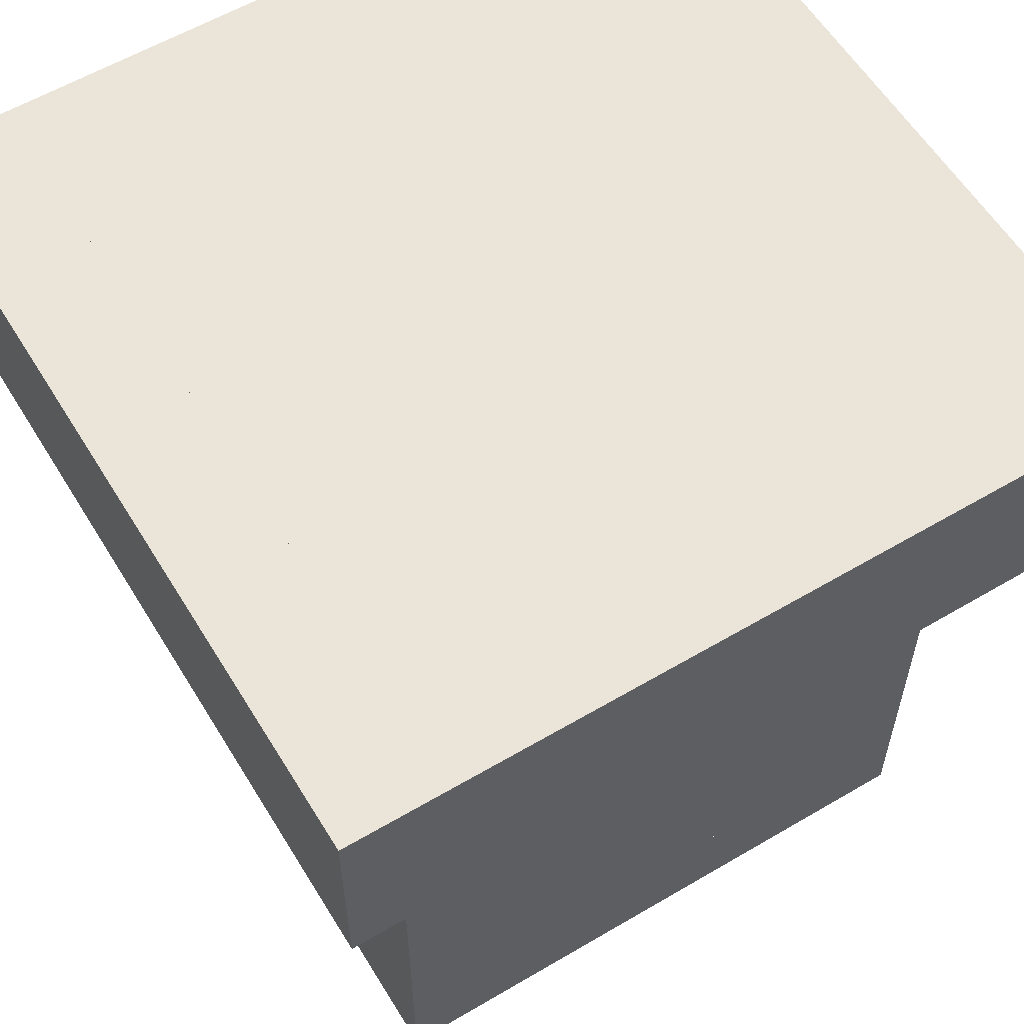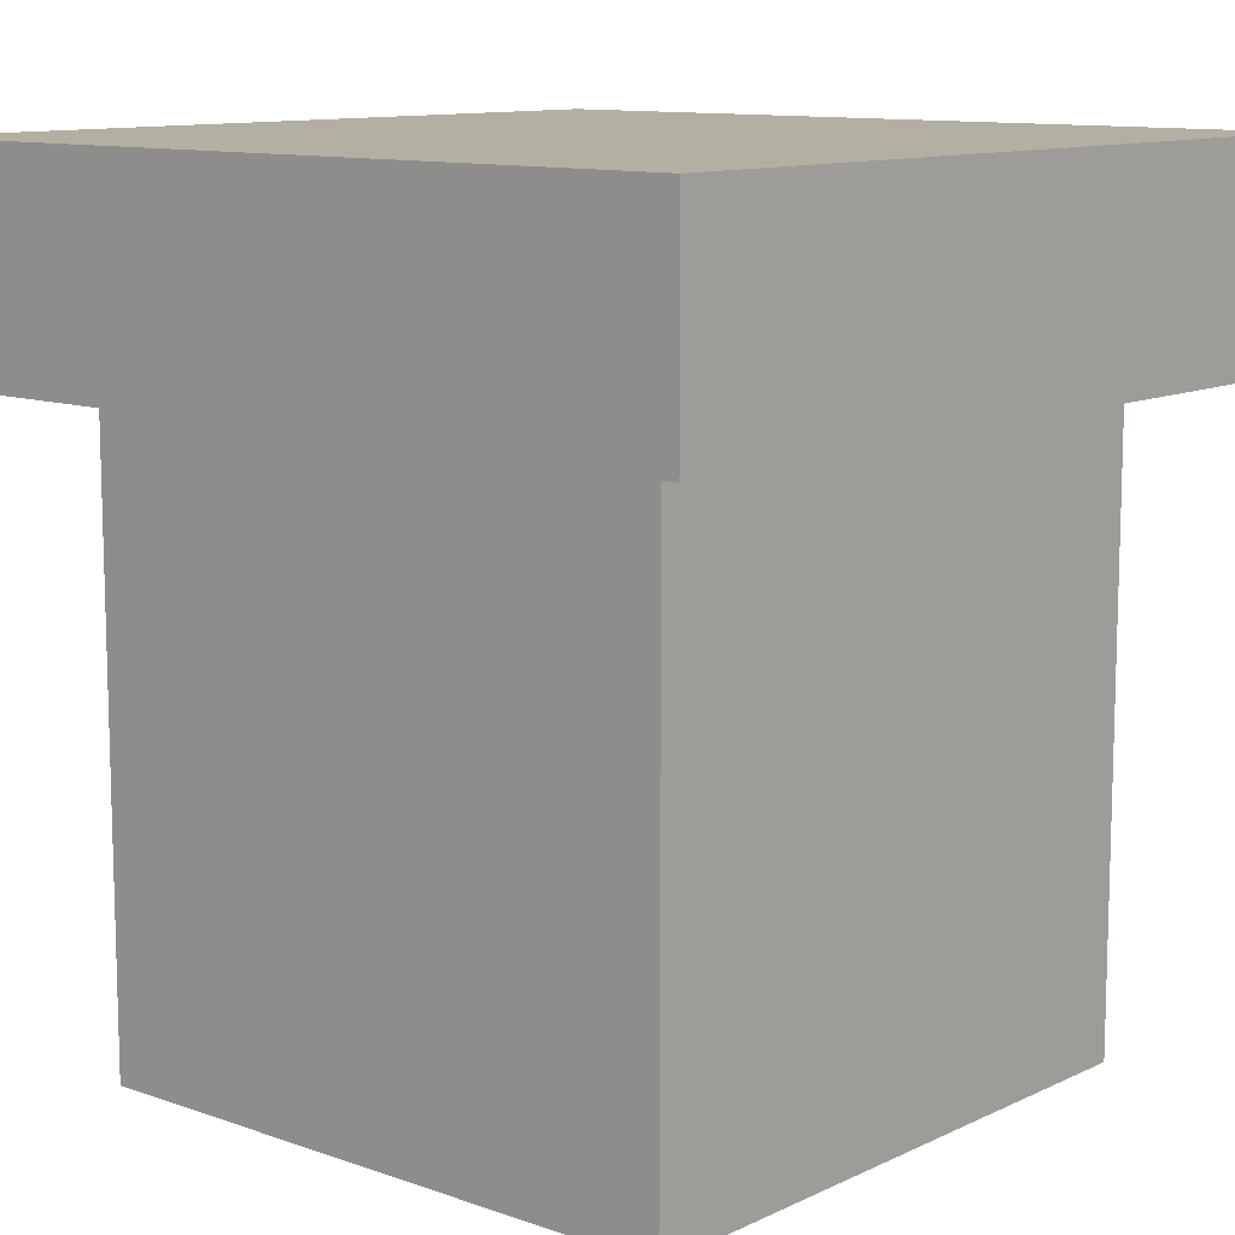
<metadata>
{"format":"obj","ext":"obj","renderer":"f3d","projection":"perspective","resolution":1024,"background":"white","views":[{"elev":58.7,"azim":-31.3,"up":"+Y"},{"elev":11.1,"azim":40.9,"up":"+Y"}]}
</metadata>
<code>
o empty
v -0.5 0.25 0.375
v -0.5 0.5 0.375
v -0.5 0.25 -0.5
v -0.5 0.5 -0.5
v -0.375 0.25 0.375
v -0.375 0.5 0.375
v -0.375 0.25 -0.5
v -0.375 0.5 -0.5
v 0.375 0.25 0.5
v 0.375 0.5 0.5
v 0.375 0.25 -0.375
v 0.375 0.5 -0.375
v 0.5 0.25 0.5
v 0.5 0.5 0.5
v 0.5 0.25 -0.375
v 0.5 0.5 -0.375
v -0.5 0.25 0.5
v -0.5 0.5 0.5
v -0.5 0.25 0.375
v -0.5 0.5 0.375
v 0.375 0.25 0.5
v 0.375 0.5 0.5
v 0.375 0.25 0.375
v 0.375 0.5 0.375
v -0.375 0.25 -0.375
v -0.375 0.5 -0.375
v -0.375 0.25 -0.5
v -0.375 0.5 -0.5
v 0.5 0.25 -0.375
v 0.5 0.5 -0.375
v 0.5 0.25 -0.5
v 0.5 0.5 -0.5
v -0.375 -0.375 -0.25
v -0.375 0.25 -0.25
v -0.375 -0.375 -0.375
v -0.375 0.25 -0.375
v 0.25 -0.375 -0.25
v 0.25 0.25 -0.25
v 0.25 -0.375 -0.375
v 0.25 0.25 -0.375
v -0.25 -0.375 0.375
v -0.25 0.25 0.375
v -0.25 -0.375 0.25
v -0.25 0.25 0.25
v 0.375 -0.375 0.375
v 0.375 0.25 0.375
v 0.375 -0.375 0.25
v 0.375 0.25 0.25
v -0.375 -0.375 0.375
v -0.375 0.25 0.375
v -0.375 -0.375 -0.25
v -0.375 0.25 -0.25
v -0.25 -0.375 0.375
v -0.25 0.25 0.375
v -0.25 -0.375 -0.25
v -0.25 0.25 -0.25
v 0.25 -0.375 0.25
v 0.25 0.25 0.25
v 0.25 -0.375 -0.375
v 0.25 0.25 -0.375
v 0.375 -0.375 0.25
v 0.375 0.25 0.25
v 0.375 -0.375 -0.375
v 0.375 0.25 -0.375
v -0.375 -0.5 0.375
v -0.375 -0.375 0.375
v -0.375 -0.5 -0.375
v -0.375 -0.375 -0.375
v 0.375 -0.5 0.375
v 0.375 -0.375 0.375
v 0.375 -0.5 -0.375
v 0.375 -0.375 -0.375
f 1 2 4 3
f 3 4 8 7
f 7 8 6 5
f 5 6 2 1
f 3 7 5 1
f 8 4 2 6
f 9 10 12 11
f 11 12 16 15
f 15 16 14 13
f 13 14 10 9
f 11 15 13 9
f 16 12 10 14
f 17 18 20 19
f 19 20 24 23
f 23 24 22 21
f 21 22 18 17
f 19 23 21 17
f 24 20 18 22
f 25 26 28 27
f 27 28 32 31
f 31 32 30 29
f 29 30 26 25
f 27 31 29 25
f 32 28 26 30
f 33 34 36 35
f 35 36 40 39
f 39 40 38 37
f 37 38 34 33
f 35 39 37 33
f 40 36 34 38
f 41 42 44 43
f 43 44 48 47
f 47 48 46 45
f 45 46 42 41
f 43 47 45 41
f 48 44 42 46
f 49 50 52 51
f 51 52 56 55
f 55 56 54 53
f 53 54 50 49
f 51 55 53 49
f 56 52 50 54
f 57 58 60 59
f 59 60 64 63
f 63 64 62 61
f 61 62 58 57
f 59 63 61 57
f 64 60 58 62
f 65 66 68 67
f 67 68 72 71
f 71 72 70 69
f 69 70 66 65
f 67 71 69 65
f 72 68 66 70
o farmland_dry
v -0.5 0.25 0.375
v -0.5 0.5 0.375
v -0.5 0.25 -0.5
v -0.5 0.5 -0.5
v -0.375 0.25 0.375
v -0.375 0.5 0.375
v -0.375 0.25 -0.5
v -0.375 0.5 -0.5
v 0.375 0.25 0.5
v 0.375 0.5 0.5
v 0.375 0.25 -0.375
v 0.375 0.5 -0.375
v 0.5 0.25 0.5
v 0.5 0.5 0.5
v 0.5 0.25 -0.375
v 0.5 0.5 -0.375
v -0.5 0.25 0.5
v -0.5 0.5 0.5
v -0.5 0.25 0.375
v -0.5 0.5 0.375
v 0.375 0.25 0.5
v 0.375 0.5 0.5
v 0.375 0.25 0.375
v 0.375 0.5 0.375
v -0.375 0.25 -0.375
v -0.375 0.5 -0.375
v -0.375 0.25 -0.5
v -0.375 0.5 -0.5
v 0.5 0.25 -0.375
v 0.5 0.5 -0.375
v 0.5 0.25 -0.5
v 0.5 0.5 -0.5
v -0.375 -0.375 -0.25
v -0.375 0.25 -0.25
v -0.375 -0.375 -0.375
v -0.375 0.25 -0.375
v 0.25 -0.375 -0.25
v 0.25 0.25 -0.25
v 0.25 -0.375 -0.375
v 0.25 0.25 -0.375
v -0.25 -0.375 0.375
v -0.25 0.25 0.375
v -0.25 -0.375 0.25
v -0.25 0.25 0.25
v 0.375 -0.375 0.375
v 0.375 0.25 0.375
v 0.375 -0.375 0.25
v 0.375 0.25 0.25
v -0.375 -0.375 0.375
v -0.375 0.25 0.375
v -0.375 -0.375 -0.25
v -0.375 0.25 -0.25
v -0.25 -0.375 0.375
v -0.25 0.25 0.375
v -0.25 -0.375 -0.25
v -0.25 0.25 -0.25
v 0.25 -0.375 0.25
v 0.25 0.25 0.25
v 0.25 -0.375 -0.375
v 0.25 0.25 -0.375
v 0.375 -0.375 0.25
v 0.375 0.25 0.25
v 0.375 -0.375 -0.375
v 0.375 0.25 -0.375
v -0.375 -0.5 0.375
v -0.375 -0.375 0.375
v -0.375 -0.5 -0.375
v -0.375 -0.375 -0.375
v 0.375 -0.5 0.375
v 0.375 -0.375 0.375
v 0.375 -0.5 -0.375
v 0.375 -0.375 -0.375
v -0.375 0.5 0.375
v 0.375 0.5 -0.375
v 0.375 0.5 0.375
v -0.375 0.5 -0.375
f 73 74 76 75
f 75 76 80 79
f 79 80 78 77
f 77 78 74 73
f 75 79 77 73
f 80 76 74 78
f 81 82 84 83
f 83 84 88 87
f 87 88 86 85
f 85 86 82 81
f 83 87 85 81
f 88 84 82 86
f 89 90 92 91
f 91 92 96 95
f 95 96 94 93
f 93 94 90 89
f 91 95 93 89
f 96 92 90 94
f 97 98 100 99
f 99 100 104 103
f 103 104 102 101
f 101 102 98 97
f 99 103 101 97
f 104 100 98 102
f 105 106 108 107
f 107 108 112 111
f 111 112 110 109
f 109 110 106 105
f 107 111 109 105
f 112 108 106 110
f 113 114 116 115
f 115 116 120 119
f 119 120 118 117
f 117 118 114 113
f 115 119 117 113
f 120 116 114 118
f 121 122 124 123
f 123 124 128 127
f 127 128 126 125
f 125 126 122 121
f 123 127 125 121
f 128 124 122 126
f 129 130 132 131
f 131 132 136 135
f 135 136 134 133
f 133 134 130 129
f 131 135 133 129
f 136 132 130 134
f 137 138 140 139
f 139 140 144 143
f 143 144 142 141
f 141 142 138 137
f 139 143 141 137
f 144 140 138 142
f 147 145 148 146
o fertilized
v -0.5 0.25 0.375
v -0.5 0.5 0.375
v -0.5 0.25 -0.5
v -0.5 0.5 -0.5
v -0.375 0.25 0.375
v -0.375 0.5 0.375
v -0.375 0.25 -0.5
v -0.375 0.5 -0.5
v 0.375 0.25 0.5
v 0.375 0.5 0.5
v 0.375 0.25 -0.375
v 0.375 0.5 -0.375
v 0.5 0.25 0.5
v 0.5 0.5 0.5
v 0.5 0.25 -0.375
v 0.5 0.5 -0.375
v -0.5 0.25 0.5
v -0.5 0.5 0.5
v -0.5 0.25 0.375
v -0.5 0.5 0.375
v 0.375 0.25 0.5
v 0.375 0.5 0.5
v 0.375 0.25 0.375
v 0.375 0.5 0.375
v -0.375 0.25 -0.375
v -0.375 0.5 -0.375
v -0.375 0.25 -0.5
v -0.375 0.5 -0.5
v 0.5 0.25 -0.375
v 0.5 0.5 -0.375
v 0.5 0.25 -0.5
v 0.5 0.5 -0.5
v -0.375 -0.375 -0.25
v -0.375 0.25 -0.25
v -0.375 -0.375 -0.375
v -0.375 0.25 -0.375
v 0.25 -0.375 -0.25
v 0.25 0.25 -0.25
v 0.25 -0.375 -0.375
v 0.25 0.25 -0.375
v -0.25 -0.375 0.375
v -0.25 0.25 0.375
v -0.25 -0.375 0.25
v -0.25 0.25 0.25
v 0.375 -0.375 0.375
v 0.375 0.25 0.375
v 0.375 -0.375 0.25
v 0.375 0.25 0.25
v -0.375 -0.375 0.375
v -0.375 0.25 0.375
v -0.375 -0.375 -0.25
v -0.375 0.25 -0.25
v -0.25 -0.375 0.375
v -0.25 0.25 0.375
v -0.25 -0.375 -0.25
v -0.25 0.25 -0.25
v 0.25 -0.375 0.25
v 0.25 0.25 0.25
v 0.25 -0.375 -0.375
v 0.25 0.25 -0.375
v 0.375 -0.375 0.25
v 0.375 0.25 0.25
v 0.375 -0.375 -0.375
v 0.375 0.25 -0.375
v -0.375 -0.5 0.375
v -0.375 -0.375 0.375
v -0.375 -0.5 -0.375
v -0.375 -0.375 -0.375
v 0.375 -0.5 0.375
v 0.375 -0.375 0.375
v 0.375 -0.5 -0.375
v 0.375 -0.375 -0.375
v -0.375 0.5 0.375
v 0.375 0.5 -0.375
v 0.375 0.5 0.375
v -0.375 0.5 -0.375
f 149 150 152 151
f 151 152 156 155
f 155 156 154 153
f 153 154 150 149
f 151 155 153 149
f 156 152 150 154
f 157 158 160 159
f 159 160 164 163
f 163 164 162 161
f 161 162 158 157
f 159 163 161 157
f 164 160 158 162
f 165 166 168 167
f 167 168 172 171
f 171 172 170 169
f 169 170 166 165
f 167 171 169 165
f 172 168 166 170
f 173 174 176 175
f 175 176 180 179
f 179 180 178 177
f 177 178 174 173
f 175 179 177 173
f 180 176 174 178
f 181 182 184 183
f 183 184 188 187
f 187 188 186 185
f 185 186 182 181
f 183 187 185 181
f 188 184 182 186
f 189 190 192 191
f 191 192 196 195
f 195 196 194 193
f 193 194 190 189
f 191 195 193 189
f 196 192 190 194
f 197 198 200 199
f 199 200 204 203
f 203 204 202 201
f 201 202 198 197
f 199 203 201 197
f 204 200 198 202
f 205 206 208 207
f 207 208 212 211
f 211 212 210 209
f 209 210 206 205
f 207 211 209 205
f 212 208 206 210
f 213 214 216 215
f 215 216 220 219
f 219 220 218 217
f 217 218 214 213
f 215 219 217 213
f 220 216 214 218
f 223 221 224 222
o grass
v -0.5 0.25 0.375
v -0.5 0.5 0.375
v -0.5 0.25 -0.5
v -0.5 0.5 -0.5
v -0.375 0.25 0.375
v -0.375 0.5 0.375
v -0.375 0.25 -0.5
v -0.375 0.5 -0.5
v 0.375 0.25 0.5
v 0.375 0.5 0.5
v 0.375 0.25 -0.375
v 0.375 0.5 -0.375
v 0.5 0.25 0.5
v 0.5 0.5 0.5
v 0.5 0.25 -0.375
v 0.5 0.5 -0.375
v -0.5 0.25 0.5
v -0.5 0.5 0.5
v -0.5 0.25 0.375
v -0.5 0.5 0.375
v 0.375 0.25 0.5
v 0.375 0.5 0.5
v 0.375 0.25 0.375
v 0.375 0.5 0.375
v -0.375 0.25 -0.375
v -0.375 0.5 -0.375
v -0.375 0.25 -0.5
v -0.375 0.5 -0.5
v 0.5 0.25 -0.375
v 0.5 0.5 -0.375
v 0.5 0.25 -0.5
v 0.5 0.5 -0.5
v -0.375 -0.375 -0.25
v -0.375 0.25 -0.25
v -0.375 -0.375 -0.375
v -0.375 0.25 -0.375
v 0.25 -0.375 -0.25
v 0.25 0.25 -0.25
v 0.25 -0.375 -0.375
v 0.25 0.25 -0.375
v -0.25 -0.375 0.375
v -0.25 0.25 0.375
v -0.25 -0.375 0.25
v -0.25 0.25 0.25
v 0.375 -0.375 0.375
v 0.375 0.25 0.375
v 0.375 -0.375 0.25
v 0.375 0.25 0.25
v -0.375 -0.375 0.375
v -0.375 0.25 0.375
v -0.375 -0.375 -0.25
v -0.375 0.25 -0.25
v -0.25 -0.375 0.375
v -0.25 0.25 0.375
v -0.25 -0.375 -0.25
v -0.25 0.25 -0.25
v 0.25 -0.375 0.25
v 0.25 0.25 0.25
v 0.25 -0.375 -0.375
v 0.25 0.25 -0.375
v 0.375 -0.375 0.25
v 0.375 0.25 0.25
v 0.375 -0.375 -0.375
v 0.375 0.25 -0.375
v -0.375 -0.5 0.375
v -0.375 -0.375 0.375
v -0.375 -0.5 -0.375
v -0.375 -0.375 -0.375
v 0.375 -0.5 0.375
v 0.375 -0.375 0.375
v 0.375 -0.5 -0.375
v 0.375 -0.375 -0.375
v -0.375 0.5 0.375
v 0.375 0.5 -0.375
v 0.375 0.5 0.375
v -0.375 0.5 -0.375
f 225 226 228 227
f 227 228 232 231
f 231 232 230 229
f 229 230 226 225
f 227 231 229 225
f 232 228 226 230
f 233 234 236 235
f 235 236 240 239
f 239 240 238 237
f 237 238 234 233
f 235 239 237 233
f 240 236 234 238
f 241 242 244 243
f 243 244 248 247
f 247 248 246 245
f 245 246 242 241
f 243 247 245 241
f 248 244 242 246
f 249 250 252 251
f 251 252 256 255
f 255 256 254 253
f 253 254 250 249
f 251 255 253 249
f 256 252 250 254
f 257 258 260 259
f 259 260 264 263
f 263 264 262 261
f 261 262 258 257
f 259 263 261 257
f 264 260 258 262
f 265 266 268 267
f 267 268 272 271
f 271 272 270 269
f 269 270 266 265
f 267 271 269 265
f 272 268 266 270
f 273 274 276 275
f 275 276 280 279
f 279 280 278 277
f 277 278 274 273
f 275 279 277 273
f 280 276 274 278
f 281 282 284 283
f 283 284 288 287
f 287 288 286 285
f 285 286 282 281
f 283 287 285 281
f 288 284 282 286
f 289 290 292 291
f 291 292 296 295
f 295 296 294 293
f 293 294 290 289
f 291 295 293 289
f 296 292 290 294
f 299 297 300 298
o soulsand
v -0.5 0.25 0.375
v -0.5 0.5 0.375
v -0.5 0.25 -0.5
v -0.5 0.5 -0.5
v -0.375 0.25 0.375
v -0.375 0.5 0.375
v -0.375 0.25 -0.5
v -0.375 0.5 -0.5
v 0.375 0.25 0.5
v 0.375 0.5 0.5
v 0.375 0.25 -0.375
v 0.375 0.5 -0.375
v 0.5 0.25 0.5
v 0.5 0.5 0.5
v 0.5 0.25 -0.375
v 0.5 0.5 -0.375
v -0.5 0.25 0.5
v -0.5 0.5 0.5
v -0.5 0.25 0.375
v -0.5 0.5 0.375
v 0.375 0.25 0.5
v 0.375 0.5 0.5
v 0.375 0.25 0.375
v 0.375 0.5 0.375
v -0.375 0.25 -0.375
v -0.375 0.5 -0.375
v -0.375 0.25 -0.5
v -0.375 0.5 -0.5
v 0.5 0.25 -0.375
v 0.5 0.5 -0.375
v 0.5 0.25 -0.5
v 0.5 0.5 -0.5
v -0.375 -0.375 -0.25
v -0.375 0.25 -0.25
v -0.375 -0.375 -0.375
v -0.375 0.25 -0.375
v 0.25 -0.375 -0.25
v 0.25 0.25 -0.25
v 0.25 -0.375 -0.375
v 0.25 0.25 -0.375
v -0.25 -0.375 0.375
v -0.25 0.25 0.375
v -0.25 -0.375 0.25
v -0.25 0.25 0.25
v 0.375 -0.375 0.375
v 0.375 0.25 0.375
v 0.375 -0.375 0.25
v 0.375 0.25 0.25
v -0.375 -0.375 0.375
v -0.375 0.25 0.375
v -0.375 -0.375 -0.25
v -0.375 0.25 -0.25
v -0.25 -0.375 0.375
v -0.25 0.25 0.375
v -0.25 -0.375 -0.25
v -0.25 0.25 -0.25
v 0.25 -0.375 0.25
v 0.25 0.25 0.25
v 0.25 -0.375 -0.375
v 0.25 0.25 -0.375
v 0.375 -0.375 0.25
v 0.375 0.25 0.25
v 0.375 -0.375 -0.375
v 0.375 0.25 -0.375
v -0.375 -0.5 0.375
v -0.375 -0.375 0.375
v -0.375 -0.5 -0.375
v -0.375 -0.375 -0.375
v 0.375 -0.5 0.375
v 0.375 -0.375 0.375
v 0.375 -0.5 -0.375
v 0.375 -0.375 -0.375
v -0.375 0.5 0.375
v 0.375 0.5 -0.375
v 0.375 0.5 0.375
v -0.375 0.5 -0.375
f 301 302 304 303
f 303 304 308 307
f 307 308 306 305
f 305 306 302 301
f 303 307 305 301
f 308 304 302 306
f 309 310 312 311
f 311 312 316 315
f 315 316 314 313
f 313 314 310 309
f 311 315 313 309
f 316 312 310 314
f 317 318 320 319
f 319 320 324 323
f 323 324 322 321
f 321 322 318 317
f 319 323 321 317
f 324 320 318 322
f 325 326 328 327
f 327 328 332 331
f 331 332 330 329
f 329 330 326 325
f 327 331 329 325
f 332 328 326 330
f 333 334 336 335
f 335 336 340 339
f 339 340 338 337
f 337 338 334 333
f 335 339 337 333
f 340 336 334 338
f 341 342 344 343
f 343 344 348 347
f 347 348 346 345
f 345 346 342 341
f 343 347 345 341
f 348 344 342 346
f 349 350 352 351
f 351 352 356 355
f 355 356 354 353
f 353 354 350 349
f 351 355 353 349
f 356 352 350 354
f 357 358 360 359
f 359 360 364 363
f 363 364 362 361
f 361 362 358 357
f 359 363 361 357
f 364 360 358 362
f 365 366 368 367
f 367 368 372 371
f 371 372 370 369
f 369 370 366 365
f 367 371 369 365
f 372 368 366 370
f 375 373 376 374
o farmland_wet
v -0.5 0.25 0.375
v -0.5 0.5 0.375
v -0.5 0.25 -0.5
v -0.5 0.5 -0.5
v -0.375 0.25 0.375
v -0.375 0.5 0.375
v -0.375 0.25 -0.5
v -0.375 0.5 -0.5
v 0.375 0.25 0.5
v 0.375 0.5 0.5
v 0.375 0.25 -0.375
v 0.375 0.5 -0.375
v 0.5 0.25 0.5
v 0.5 0.5 0.5
v 0.5 0.25 -0.375
v 0.5 0.5 -0.375
v -0.5 0.25 0.5
v -0.5 0.5 0.5
v -0.5 0.25 0.375
v -0.5 0.5 0.375
v 0.375 0.25 0.5
v 0.375 0.5 0.5
v 0.375 0.25 0.375
v 0.375 0.5 0.375
v -0.375 0.25 -0.375
v -0.375 0.5 -0.375
v -0.375 0.25 -0.5
v -0.375 0.5 -0.5
v 0.5 0.25 -0.375
v 0.5 0.5 -0.375
v 0.5 0.25 -0.5
v 0.5 0.5 -0.5
v -0.375 -0.375 -0.25
v -0.375 0.25 -0.25
v -0.375 -0.375 -0.375
v -0.375 0.25 -0.375
v 0.25 -0.375 -0.25
v 0.25 0.25 -0.25
v 0.25 -0.375 -0.375
v 0.25 0.25 -0.375
v -0.25 -0.375 0.375
v -0.25 0.25 0.375
v -0.25 -0.375 0.25
v -0.25 0.25 0.25
v 0.375 -0.375 0.375
v 0.375 0.25 0.375
v 0.375 -0.375 0.25
v 0.375 0.25 0.25
v -0.375 -0.375 0.375
v -0.375 0.25 0.375
v -0.375 -0.375 -0.25
v -0.375 0.25 -0.25
v -0.25 -0.375 0.375
v -0.25 0.25 0.375
v -0.25 -0.375 -0.25
v -0.25 0.25 -0.25
v 0.25 -0.375 0.25
v 0.25 0.25 0.25
v 0.25 -0.375 -0.375
v 0.25 0.25 -0.375
v 0.375 -0.375 0.25
v 0.375 0.25 0.25
v 0.375 -0.375 -0.375
v 0.375 0.25 -0.375
v -0.375 -0.5 0.375
v -0.375 -0.375 0.375
v -0.375 -0.5 -0.375
v -0.375 -0.375 -0.375
v 0.375 -0.5 0.375
v 0.375 -0.375 0.375
v 0.375 -0.5 -0.375
v 0.375 -0.375 -0.375
v -0.375 0.5 0.375
v 0.375 0.5 -0.375
v 0.375 0.5 0.375
v -0.375 0.5 -0.375
f 377 378 380 379
f 379 380 384 383
f 383 384 382 381
f 381 382 378 377
f 379 383 381 377
f 384 380 378 382
f 385 386 388 387
f 387 388 392 391
f 391 392 390 389
f 389 390 386 385
f 387 391 389 385
f 392 388 386 390
f 393 394 396 395
f 395 396 400 399
f 399 400 398 397
f 397 398 394 393
f 395 399 397 393
f 400 396 394 398
f 401 402 404 403
f 403 404 408 407
f 407 408 406 405
f 405 406 402 401
f 403 407 405 401
f 408 404 402 406
f 409 410 412 411
f 411 412 416 415
f 415 416 414 413
f 413 414 410 409
f 411 415 413 409
f 416 412 410 414
f 417 418 420 419
f 419 420 424 423
f 423 424 422 421
f 421 422 418 417
f 419 423 421 417
f 424 420 418 422
f 425 426 428 427
f 427 428 432 431
f 431 432 430 429
f 429 430 426 425
f 427 431 429 425
f 432 428 426 430
f 433 434 436 435
f 435 436 440 439
f 439 440 438 437
f 437 438 434 433
f 435 439 437 433
f 440 436 434 438
f 441 442 444 443
f 443 444 448 447
f 447 448 446 445
f 445 446 442 441
f 443 447 445 441
f 448 444 442 446
f 451 449 452 450
o fertilized_wet
v -0.5 0.25 0.375
v -0.5 0.5 0.375
v -0.5 0.25 -0.5
v -0.5 0.5 -0.5
v -0.375 0.25 0.375
v -0.375 0.5 0.375
v -0.375 0.25 -0.5
v -0.375 0.5 -0.5
v 0.375 0.25 0.5
v 0.375 0.5 0.5
v 0.375 0.25 -0.375
v 0.375 0.5 -0.375
v 0.5 0.25 0.5
v 0.5 0.5 0.5
v 0.5 0.25 -0.375
v 0.5 0.5 -0.375
v -0.5 0.25 0.5
v -0.5 0.5 0.5
v -0.5 0.25 0.375
v -0.5 0.5 0.375
v 0.375 0.25 0.5
v 0.375 0.5 0.5
v 0.375 0.25 0.375
v 0.375 0.5 0.375
v -0.375 0.25 -0.375
v -0.375 0.5 -0.375
v -0.375 0.25 -0.5
v -0.375 0.5 -0.5
v 0.5 0.25 -0.375
v 0.5 0.5 -0.375
v 0.5 0.25 -0.5
v 0.5 0.5 -0.5
v -0.375 -0.375 -0.25
v -0.375 0.25 -0.25
v -0.375 -0.375 -0.375
v -0.375 0.25 -0.375
v 0.25 -0.375 -0.25
v 0.25 0.25 -0.25
v 0.25 -0.375 -0.375
v 0.25 0.25 -0.375
v -0.25 -0.375 0.375
v -0.25 0.25 0.375
v -0.25 -0.375 0.25
v -0.25 0.25 0.25
v 0.375 -0.375 0.375
v 0.375 0.25 0.375
v 0.375 -0.375 0.25
v 0.375 0.25 0.25
v -0.375 -0.375 0.375
v -0.375 0.25 0.375
v -0.375 -0.375 -0.25
v -0.375 0.25 -0.25
v -0.25 -0.375 0.375
v -0.25 0.25 0.375
v -0.25 -0.375 -0.25
v -0.25 0.25 -0.25
v 0.25 -0.375 0.25
v 0.25 0.25 0.25
v 0.25 -0.375 -0.375
v 0.25 0.25 -0.375
v 0.375 -0.375 0.25
v 0.375 0.25 0.25
v 0.375 -0.375 -0.375
v 0.375 0.25 -0.375
v -0.375 -0.5 0.375
v -0.375 -0.375 0.375
v -0.375 -0.5 -0.375
v -0.375 -0.375 -0.375
v 0.375 -0.5 0.375
v 0.375 -0.375 0.375
v 0.375 -0.5 -0.375
v 0.375 -0.375 -0.375
v -0.375 0.5 0.375
v 0.375 0.5 -0.375
v 0.375 0.5 0.375
v -0.375 0.5 -0.375
f 453 454 456 455
f 455 456 460 459
f 459 460 458 457
f 457 458 454 453
f 455 459 457 453
f 460 456 454 458
f 461 462 464 463
f 463 464 468 467
f 467 468 466 465
f 465 466 462 461
f 463 467 465 461
f 468 464 462 466
f 469 470 472 471
f 471 472 476 475
f 475 476 474 473
f 473 474 470 469
f 471 475 473 469
f 476 472 470 474
f 477 478 480 479
f 479 480 484 483
f 483 484 482 481
f 481 482 478 477
f 479 483 481 477
f 484 480 478 482
f 485 486 488 487
f 487 488 492 491
f 491 492 490 489
f 489 490 486 485
f 487 491 489 485
f 492 488 486 490
f 493 494 496 495
f 495 496 500 499
f 499 500 498 497
f 497 498 494 493
f 495 499 497 493
f 500 496 494 498
f 501 502 504 503
f 503 504 508 507
f 507 508 506 505
f 505 506 502 501
f 503 507 505 501
f 508 504 502 506
f 509 510 512 511
f 511 512 516 515
f 515 516 514 513
f 513 514 510 509
f 511 515 513 509
f 516 512 510 514
f 517 518 520 519
f 519 520 524 523
f 523 524 522 521
f 521 522 518 517
f 519 523 521 517
f 524 520 518 522
f 527 525 528 526

</code>
